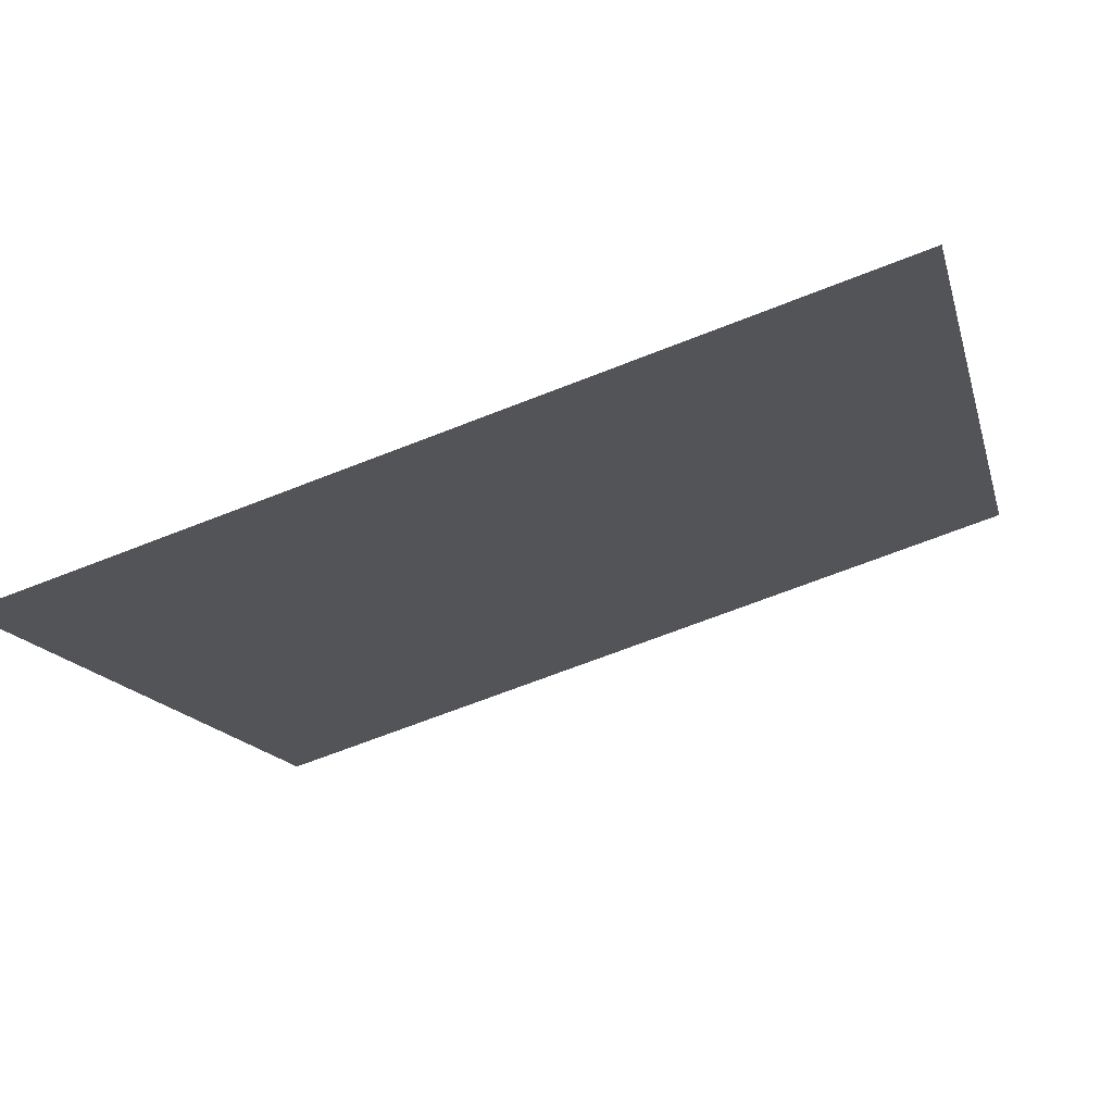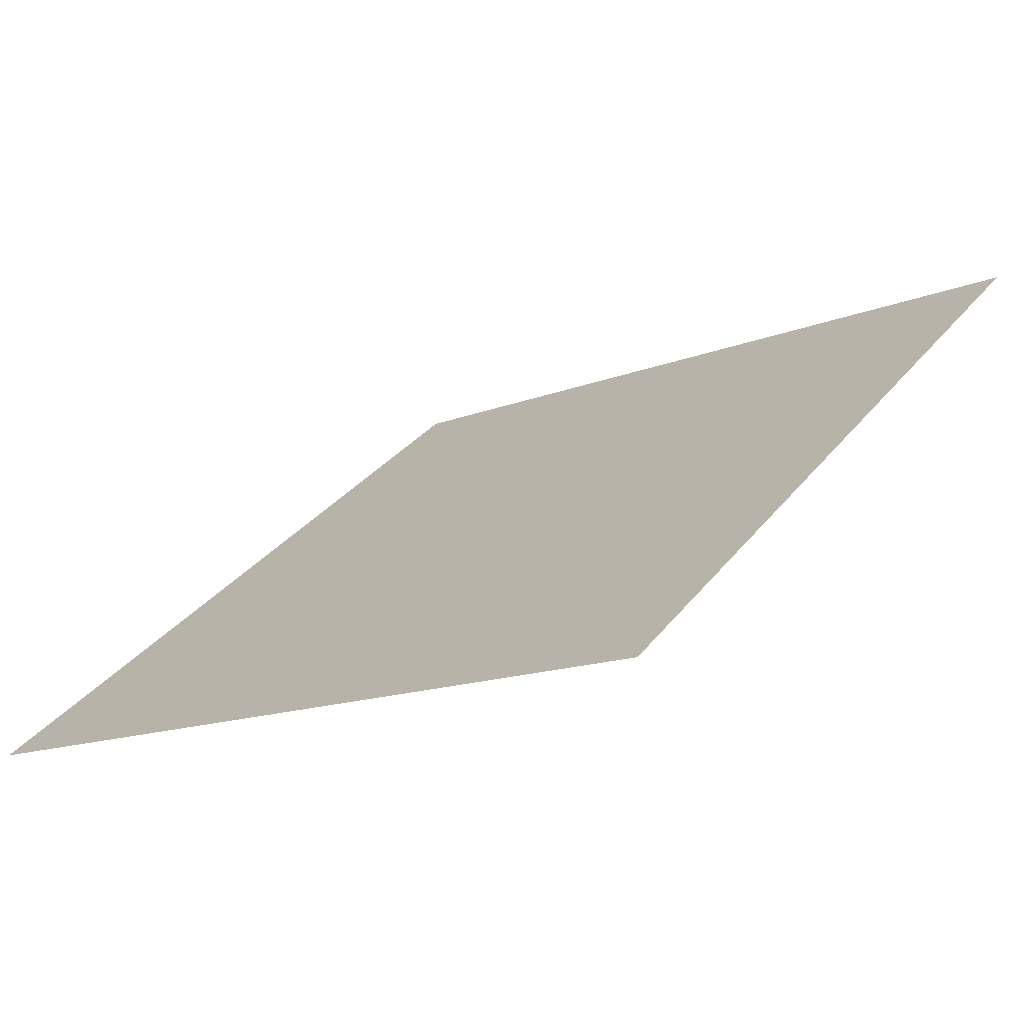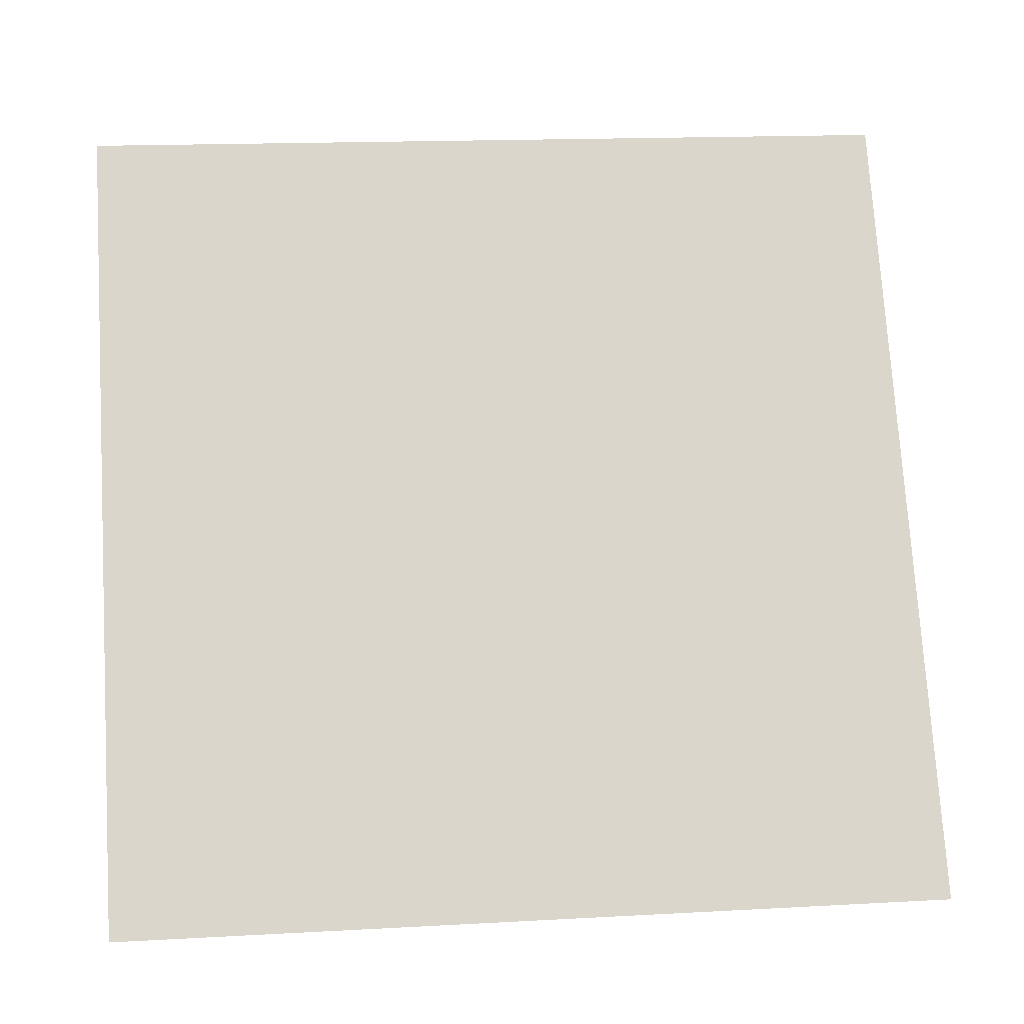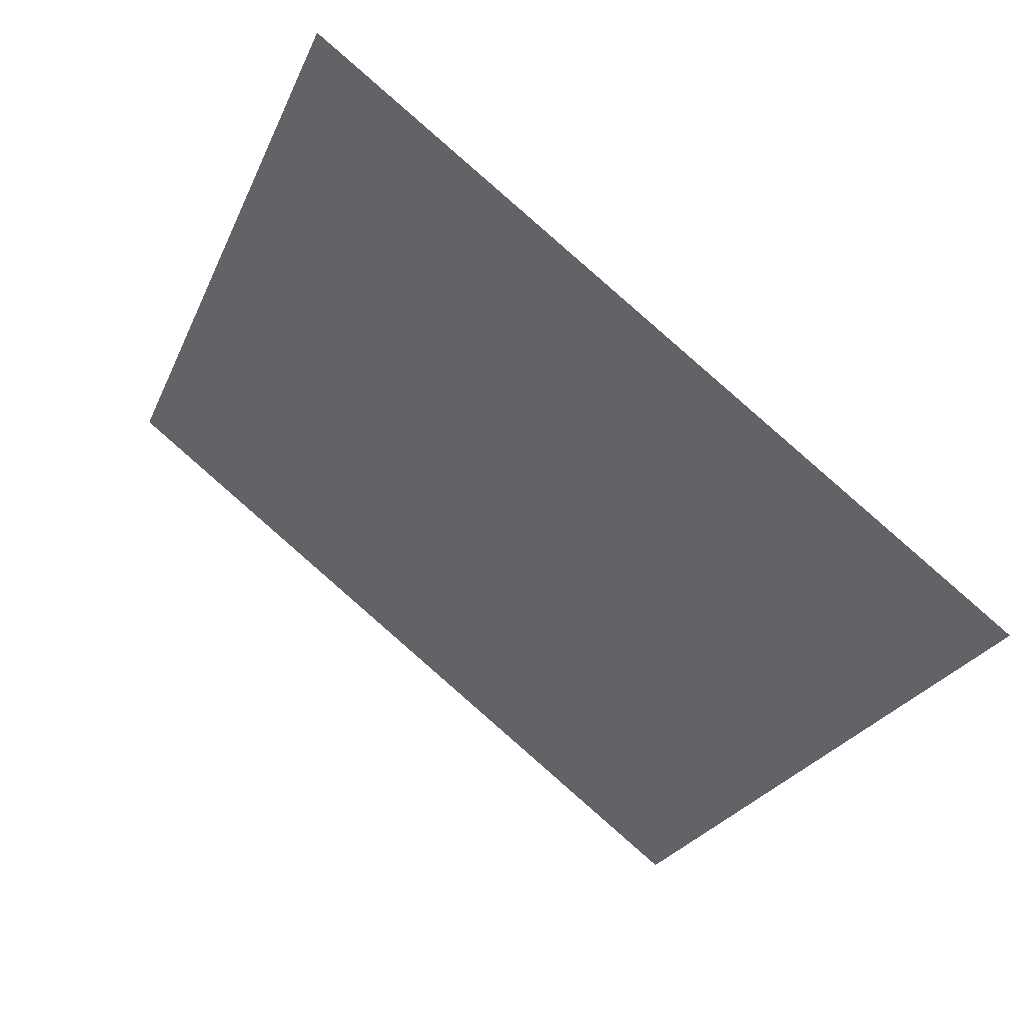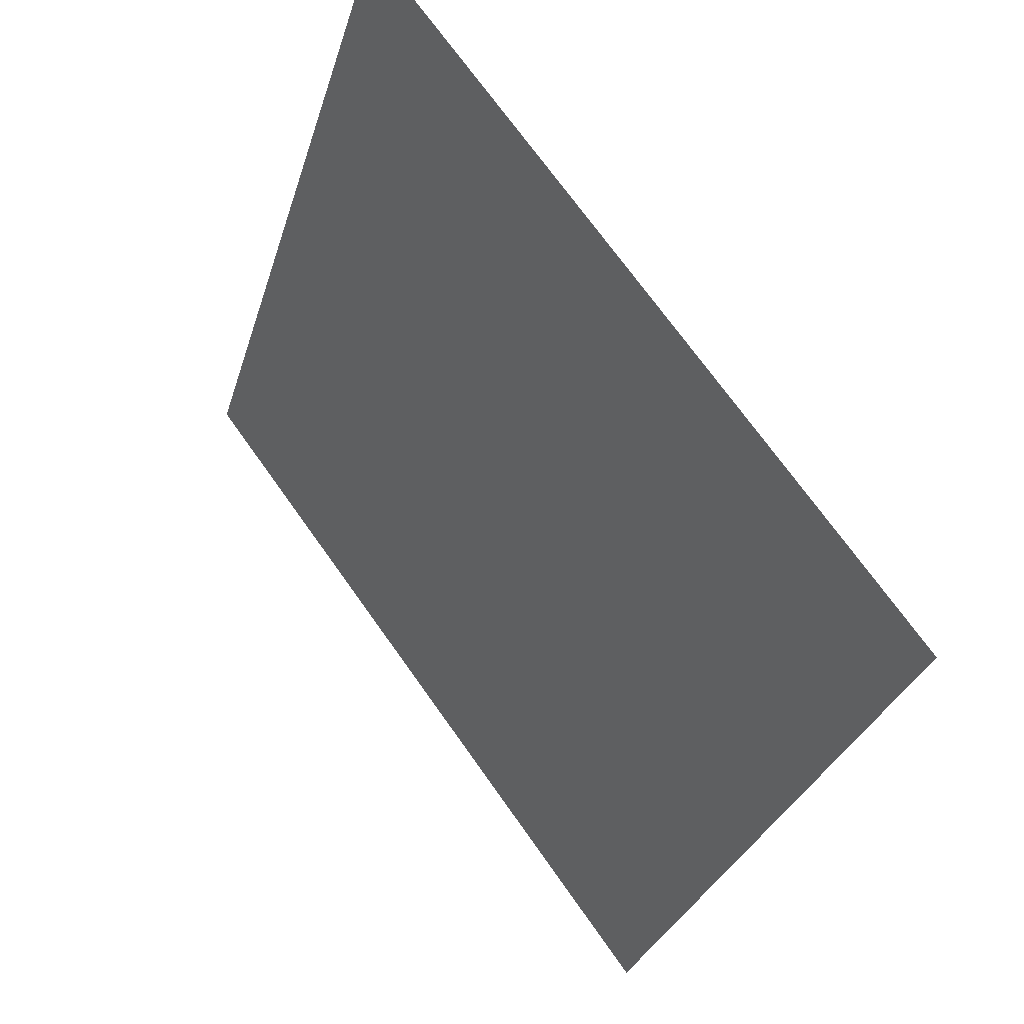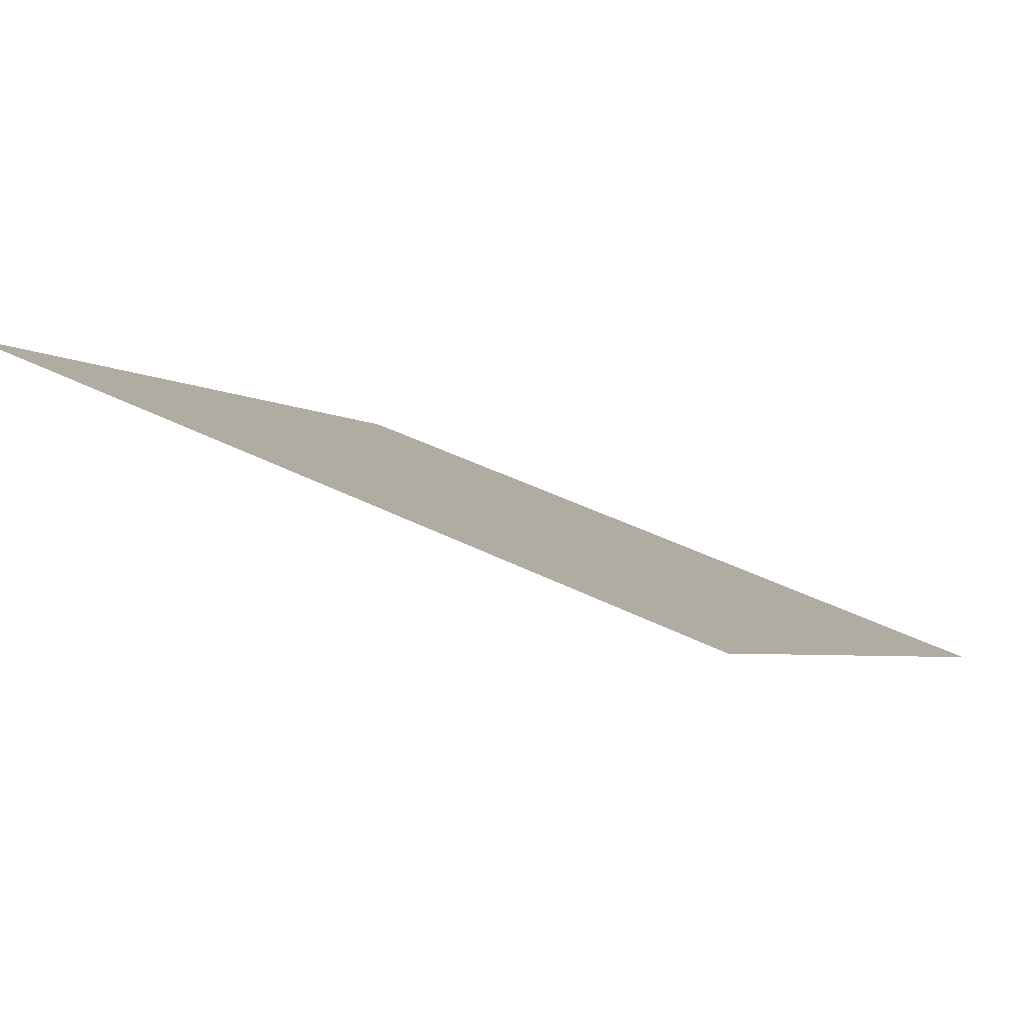
<metadata>
{"format":"obj","ext":"obj","renderer":"f3d","projection":"perspective","resolution":1024,"background":"white","views":[{"elev":-69.0,"azim":20.2,"up":"+Z"},{"elev":-12.7,"azim":-138.8,"up":"+Y"},{"elev":21.4,"azim":-7.7,"up":"+Z"},{"elev":-25.8,"azim":71.4,"up":"+Y"},{"elev":-29.6,"azim":-106.8,"up":"+Z"},{"elev":37.2,"azim":32.9,"up":"+Y"}]}
</metadata>
<code>
v 0.1205 0.8578 0.6059
v 0.1139 0.8579 0.606
v 0.114 0.8619 0.6112
v 0.1206 0.8617 0.6112
f 4 3 2 1

</code>
